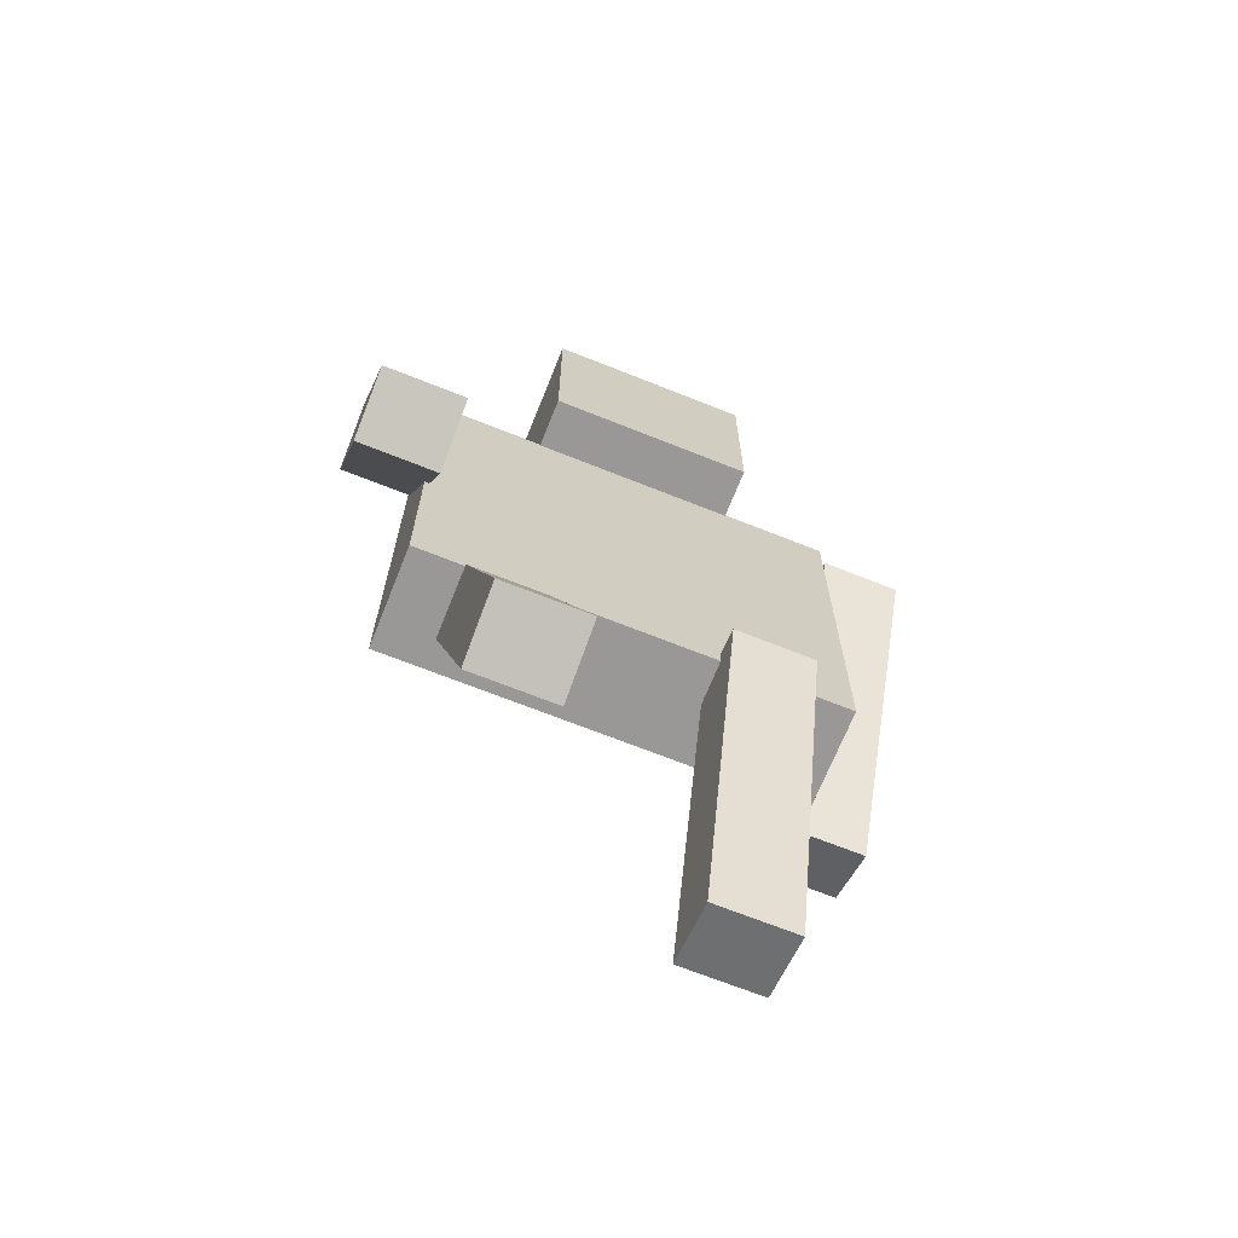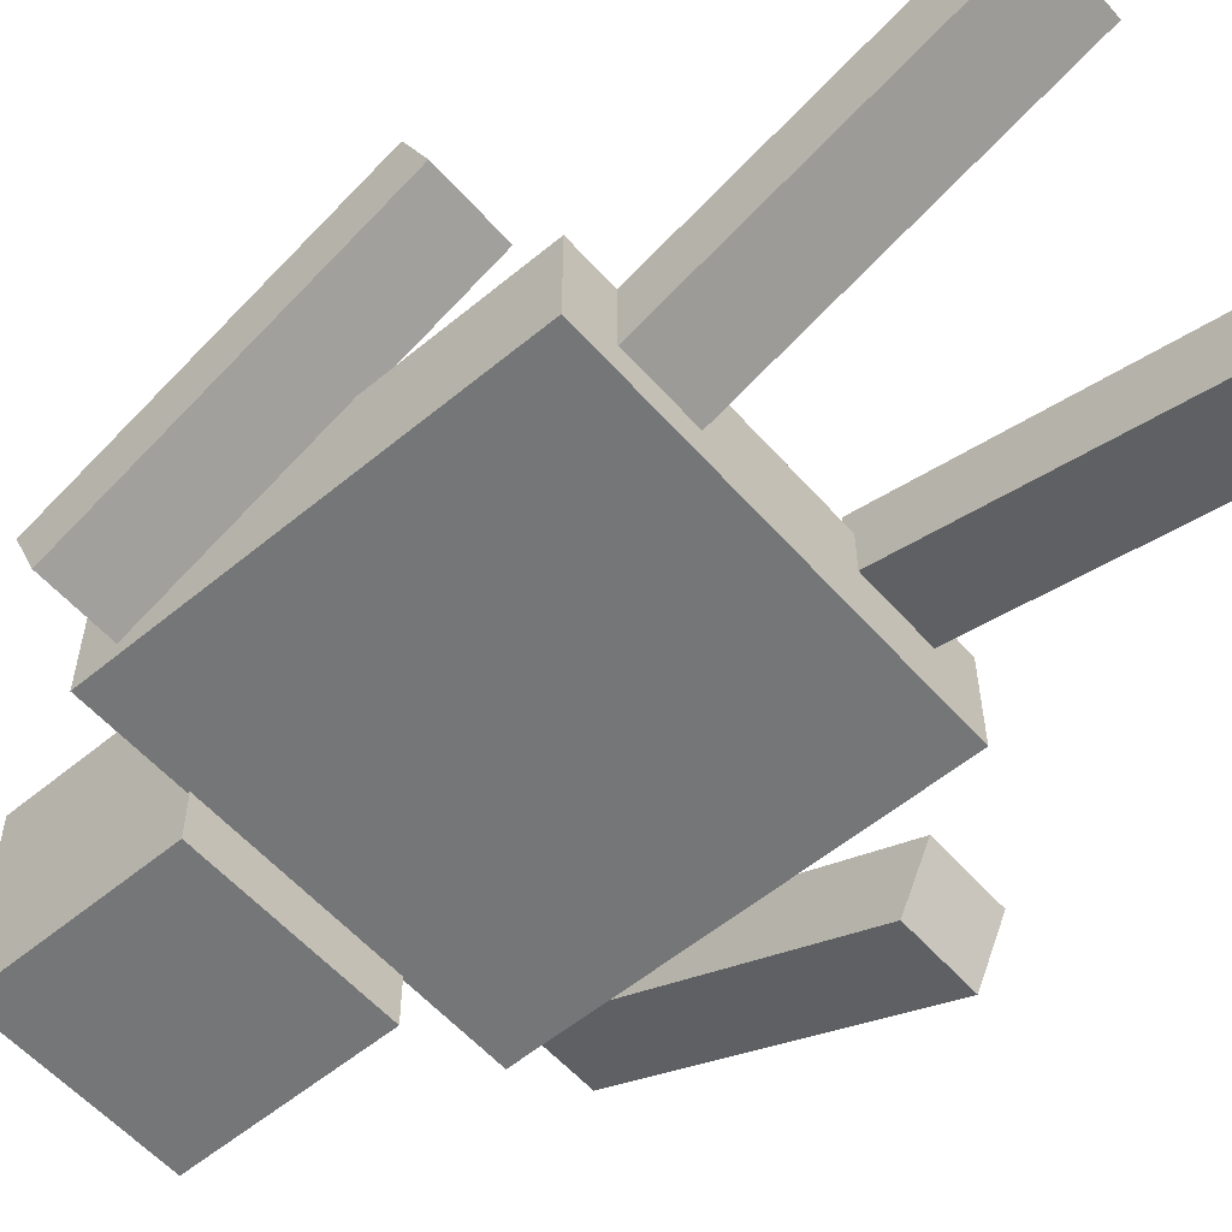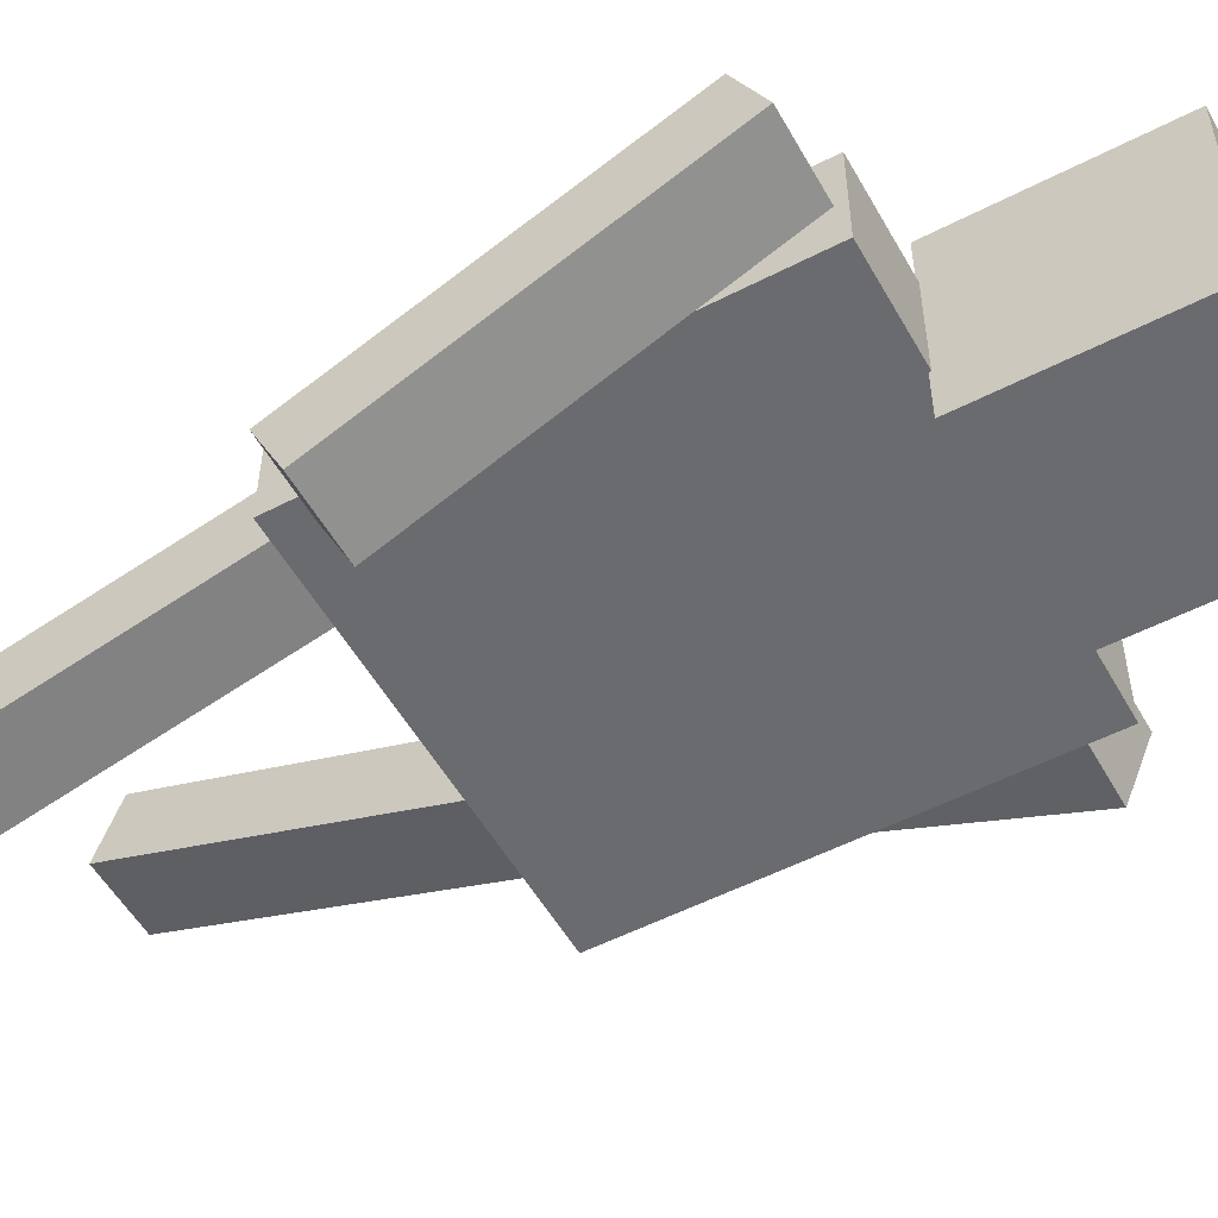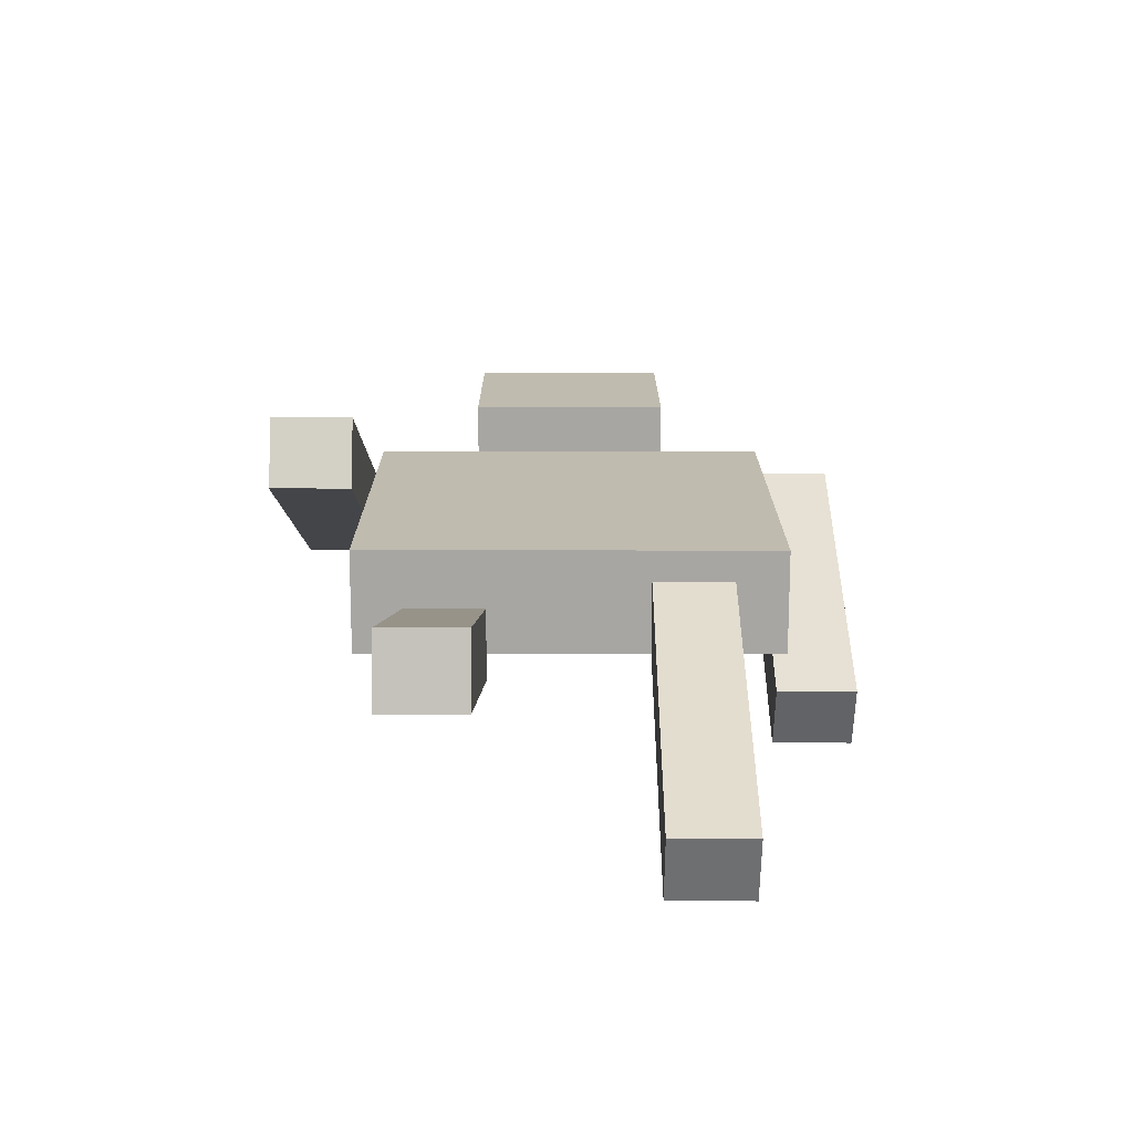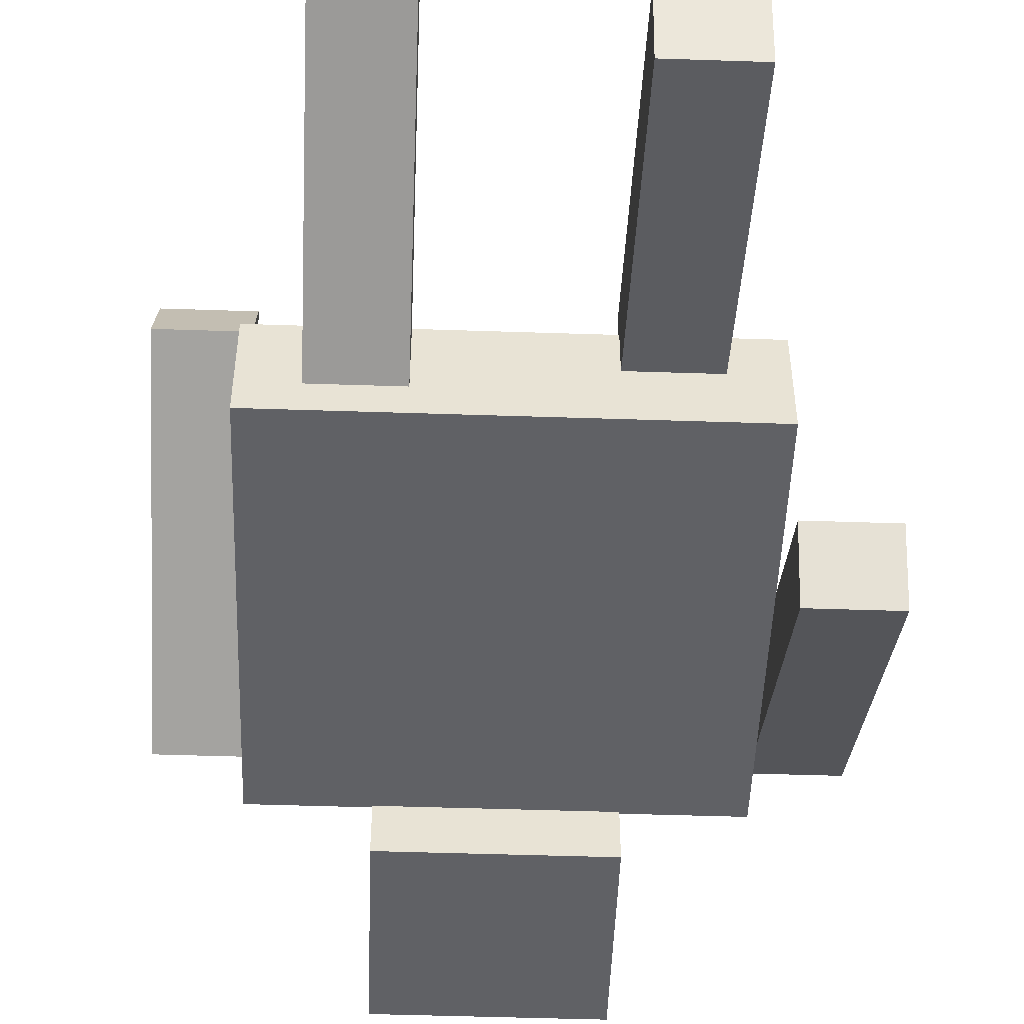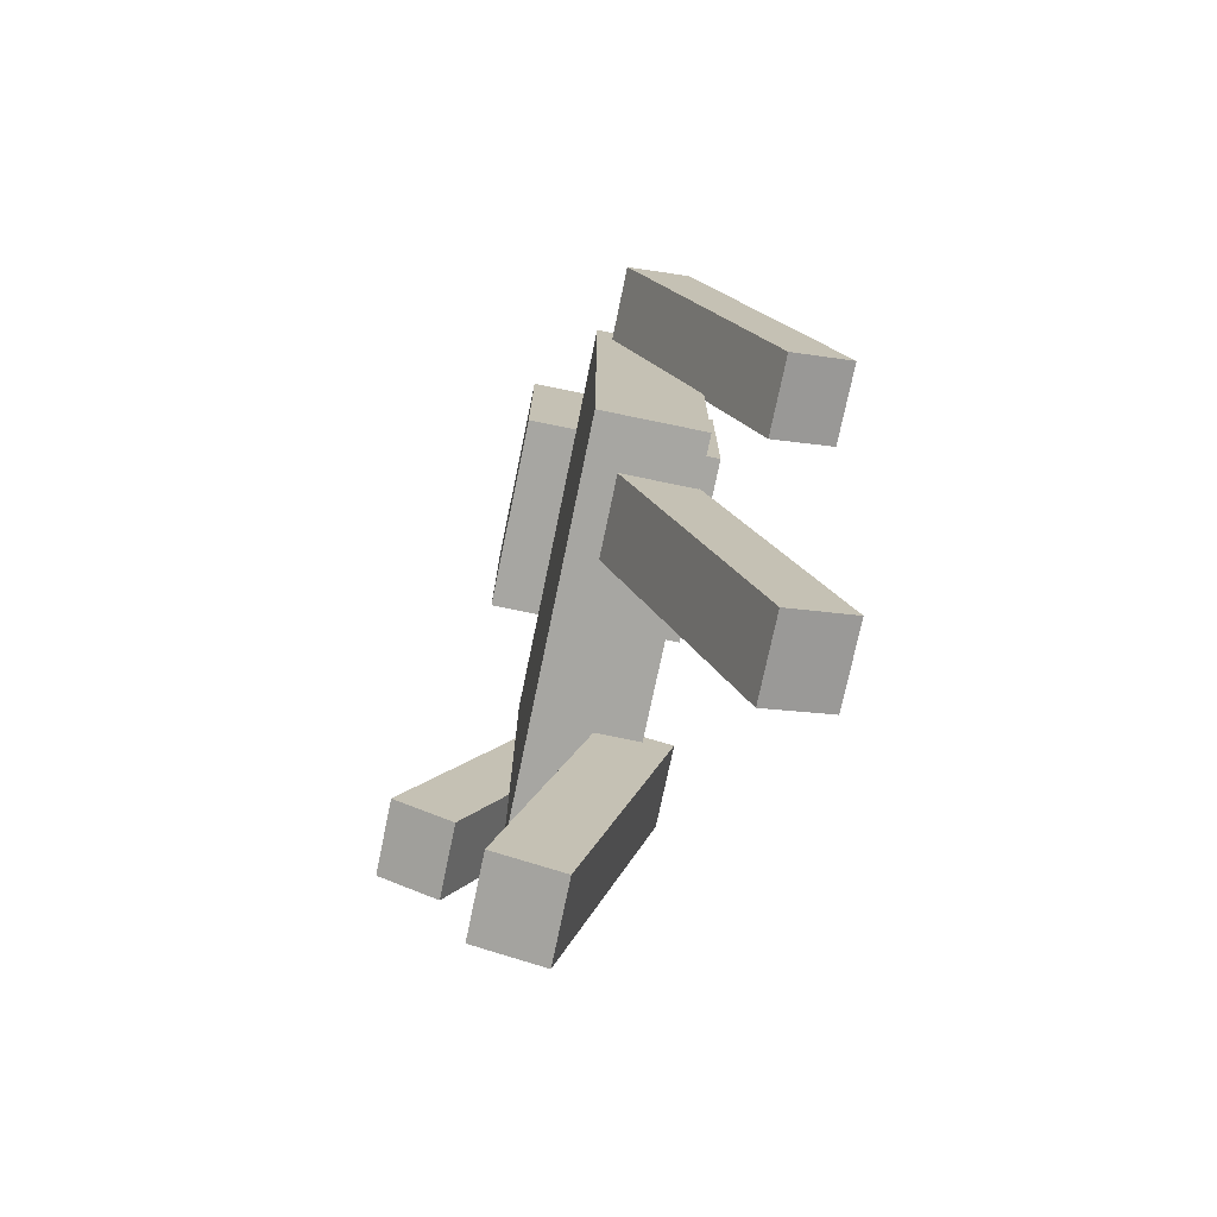
<metadata>
{"format":"obj","ext":"obj","renderer":"f3d","projection":"perspective","resolution":1024,"background":"white","views":[{"elev":-68.7,"azim":-21.8,"up":"+Y"},{"elev":-56.7,"azim":-49.2,"up":"+Z"},{"elev":-53.4,"azim":118.9,"up":"+Z"},{"elev":-74.1,"azim":179.9,"up":"+Y"},{"elev":-49.6,"azim":-2.1,"up":"+Z"},{"elev":-74.0,"azim":-101.7,"up":"+Y"}]}
</metadata>
<code>
o Cube.006
v 0.3827 -2.628 -0.04058
v 0.3827 -0.9631 0.3862
v 0.3827 -2.545 -0.3652
v 0.3827 -0.8799 0.06162
v 0.7636 -2.628 -0.04058
v 0.7636 -0.9631 0.3862
v 0.7636 -2.545 -0.3652
v 0.7636 -0.8799 0.06162
f 4 3 1
f 8 7 3
f 8 6 5
f 2 1 5
f 3 7 5
f 8 4 2
f 2 4 1
f 4 8 3
f 7 8 5
f 6 2 5
f 1 3 5
f 6 8 2
o Cube.005
v -0.7553 -2.511 0.7919
v -0.7553 -0.8913 0.2156
v -0.7553 -2.623 0.4762
v -0.7553 -1.004 -0.1001
v -0.3745 -2.511 0.7919
v -0.3745 -0.8913 0.2156
v -0.3745 -2.623 0.4762
v -0.3745 -1.004 -0.1001
f 12 11 9
f 16 15 11
f 16 14 13
f 10 9 13
f 11 15 13
f 16 12 10
f 10 12 9
f 12 16 11
f 15 16 13
f 14 10 13
f 9 11 13
f 14 16 10
o Cube.001
v -0.4897 0.9905 0.4897
v -0.4897 1.97 0.4897
v -0.4897 0.9905 -0.4897
v -0.4897 1.97 -0.4897
v 0.4897 0.9905 0.4897
v 0.4897 1.97 0.4897
v 0.4897 0.9905 -0.4897
v 0.4897 1.97 -0.4897
f 20 19 17
f 24 23 19
f 22 21 23
f 18 17 21
f 19 23 21
f 24 20 18
f 18 20 17
f 20 24 19
f 24 22 23
f 22 18 21
f 17 19 21
f 22 24 18
o Cube
v 1 -1 -0.2463
v 1 -1 0.2463
v -1 -1 0.2463
v -1 -1 -0.2463
v 1 1 -0.2463
v 1 1 0.2463
v -1 1 0.2463
v -1 1 -0.2463
f 26 27 28
f 32 31 30
f 29 30 26
f 30 31 27
f 31 32 28
f 25 28 32
f 25 26 28
f 29 32 30
f 25 29 26
f 26 30 27
f 27 31 28
f 29 25 32
o Cube.003
v 1.009 -0.7439 -0.4694
v 1.009 0.8146 0.2559
v 1.009 -0.6025 -0.7732
v 1.009 0.956 -0.04793
v 1.389 -0.7439 -0.4694
v 1.389 0.8146 0.2559
v 1.389 -0.6025 -0.7732
v 1.389 0.956 -0.04793
f 36 35 33
f 40 39 35
f 40 38 37
f 34 33 37
f 35 39 37
f 40 36 34
f 34 36 33
f 36 40 35
f 39 40 37
f 38 34 37
f 33 35 37
f 38 40 34
o Cube.004
v -1.359 -0.6371 0.815
v -1.359 0.9426 0.1371
v -1.359 -0.7692 0.5071
v -1.359 0.8105 -0.1708
v -0.9778 -0.6371 0.815
v -0.9778 0.9426 0.1371
v -0.9778 -0.7692 0.5071
v -0.9778 0.8105 -0.1708
f 44 43 41
f 48 47 43
f 46 45 47
f 42 41 45
f 43 47 45
f 48 44 42
f 42 44 41
f 44 48 43
f 48 46 47
f 46 42 45
f 41 43 45
f 46 48 42

</code>
